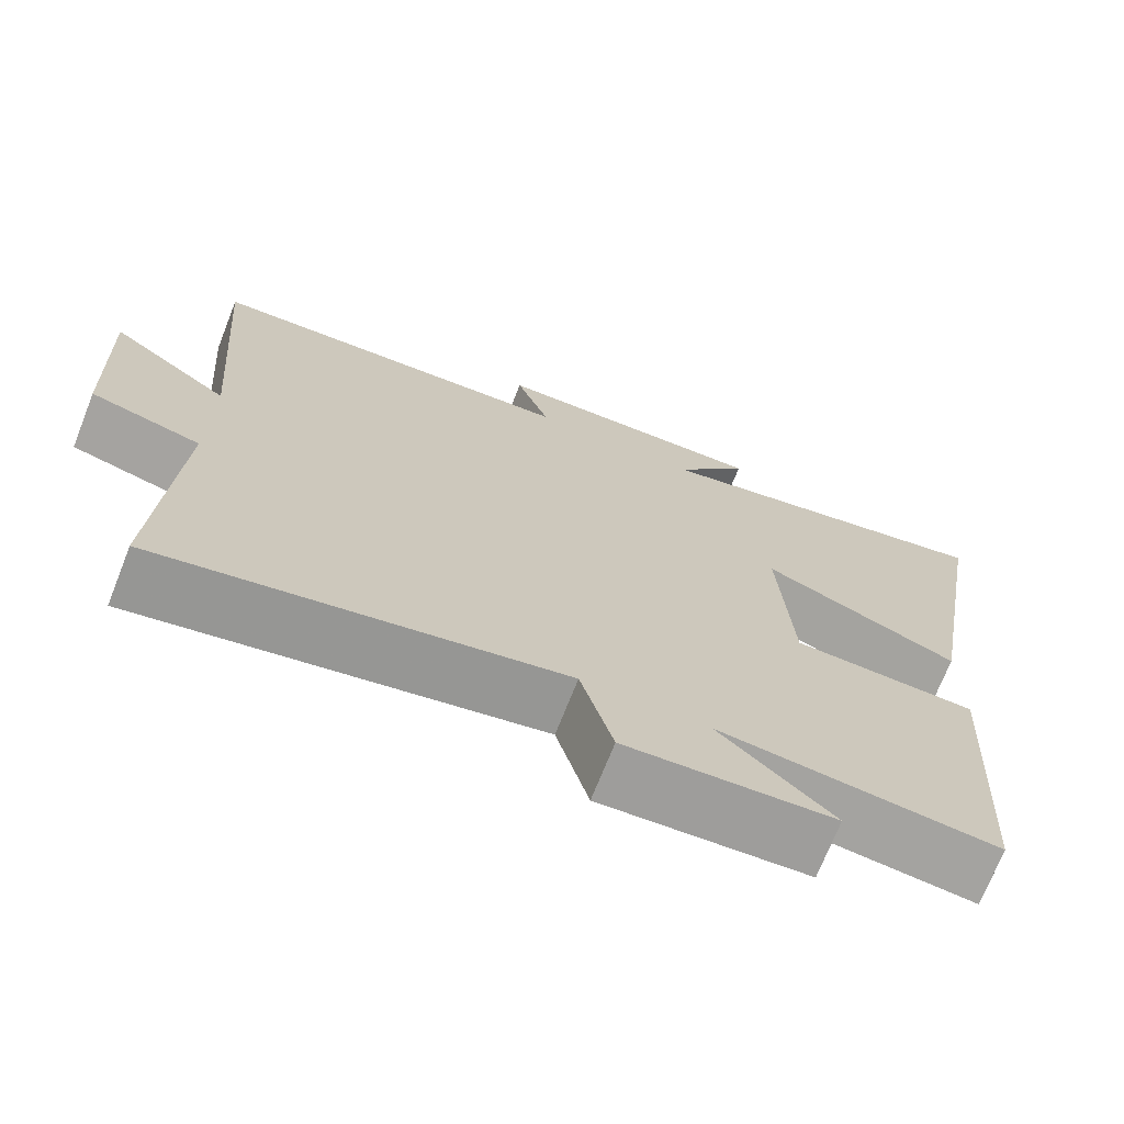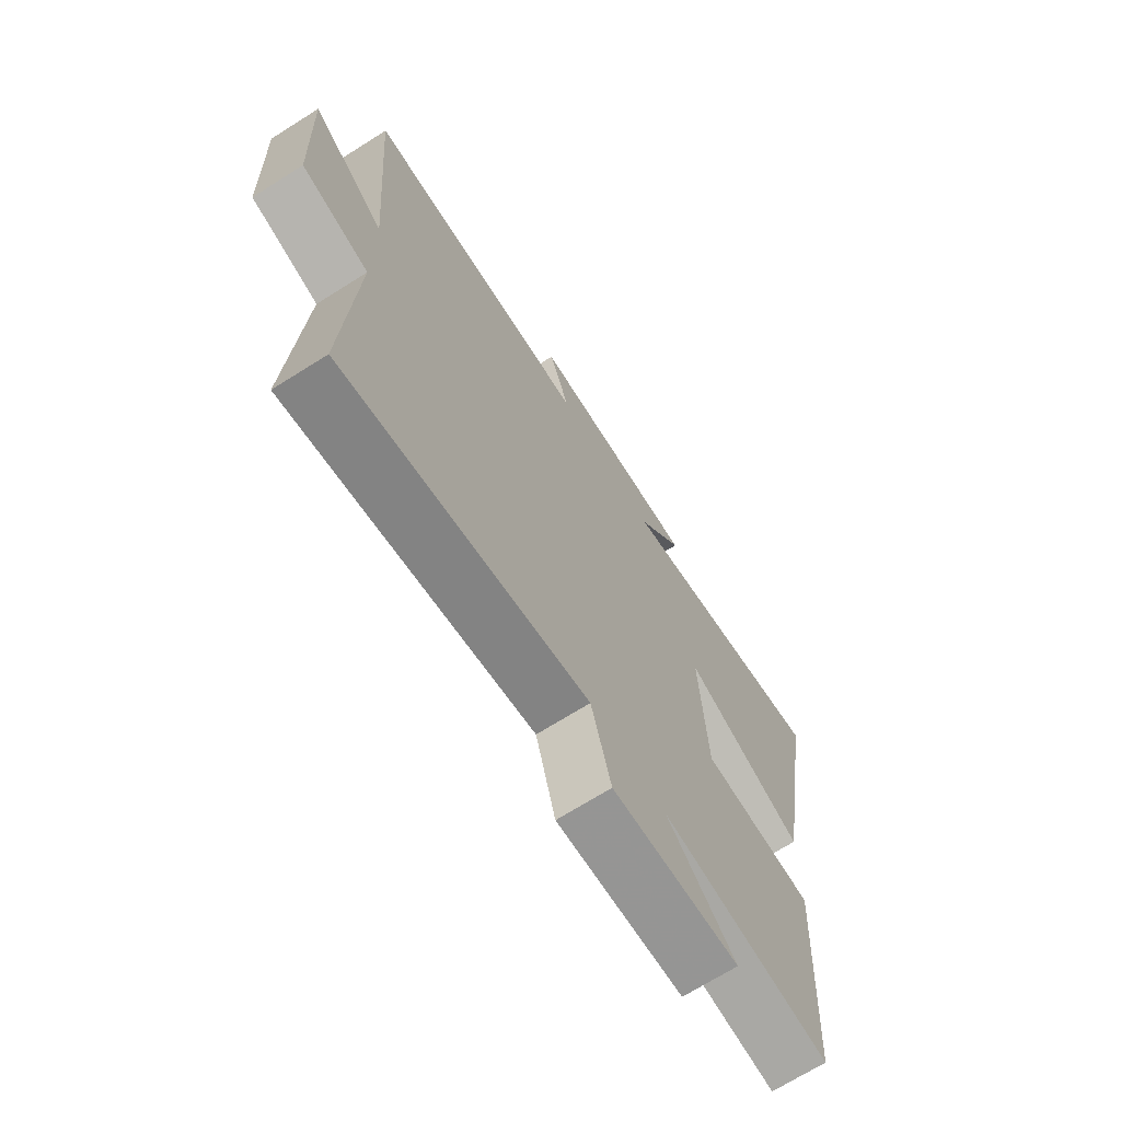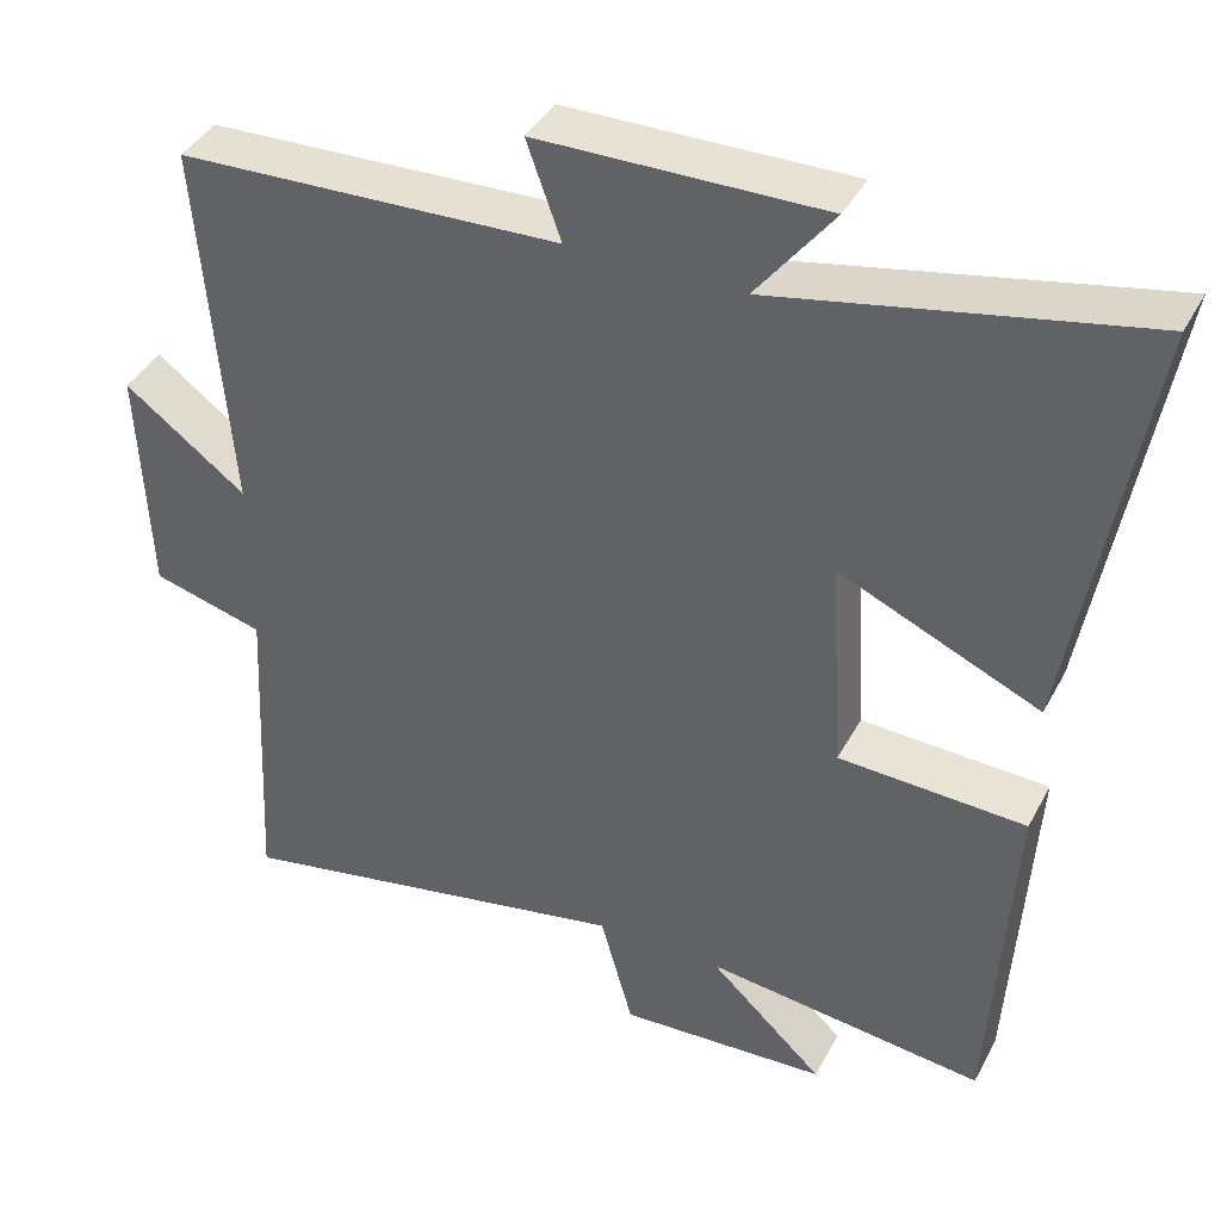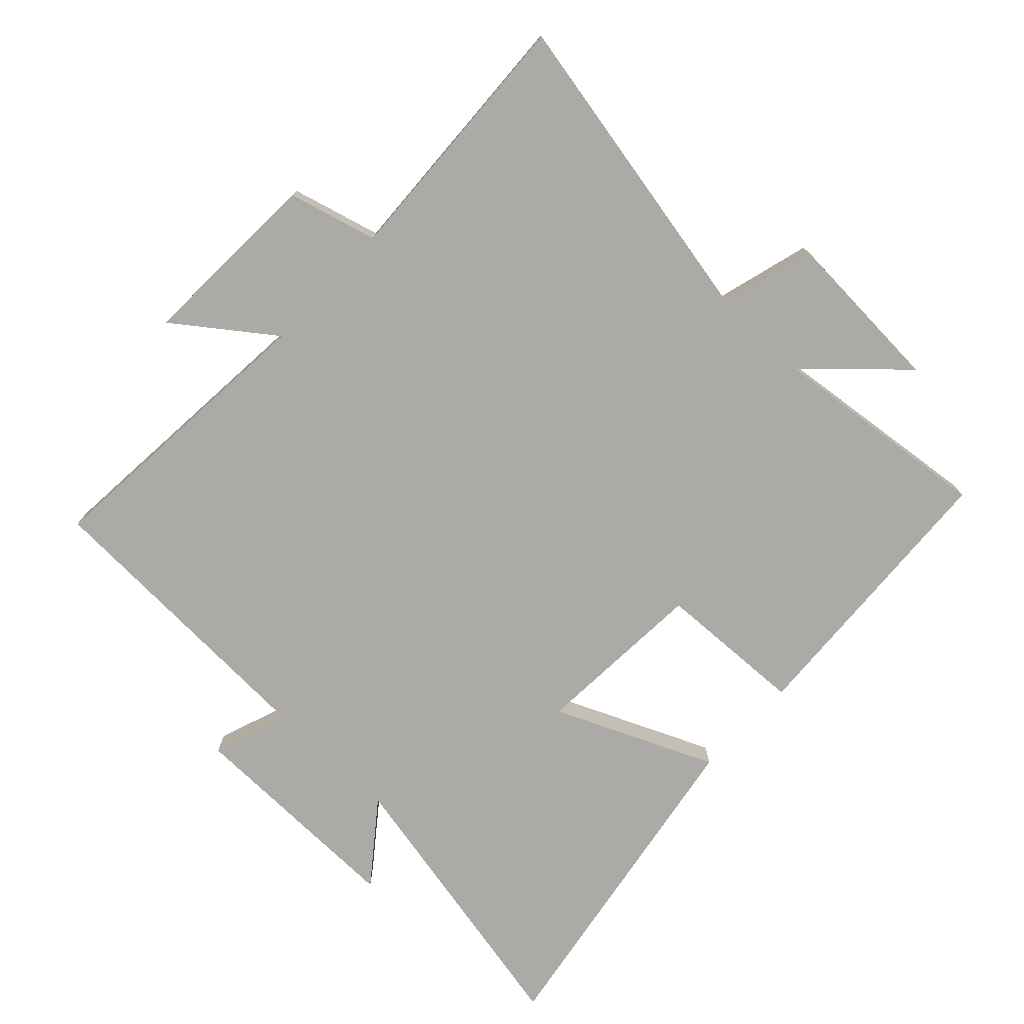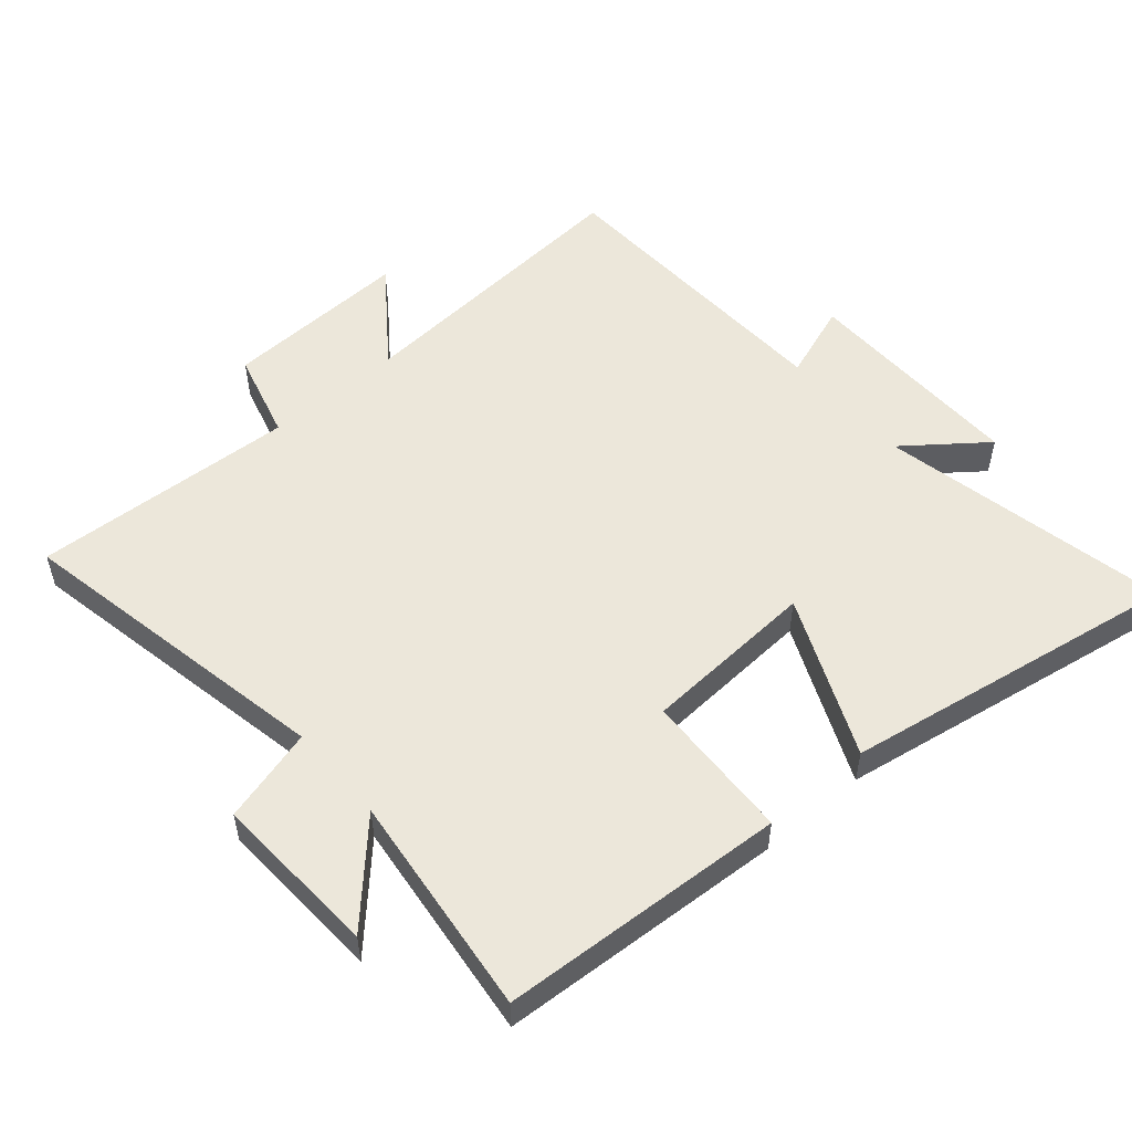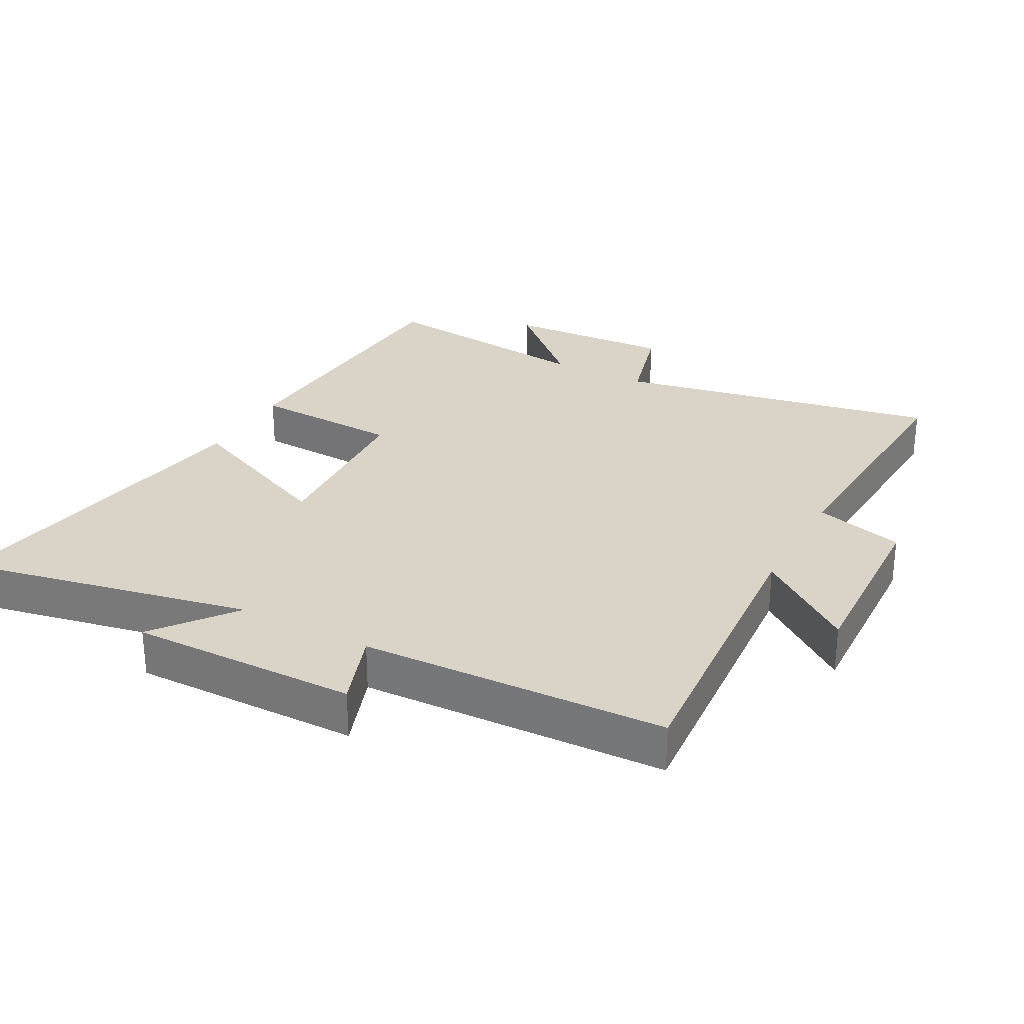
<metadata>
{"format":"obj","ext":"obj","renderer":"f3d","projection":"perspective","resolution":1024,"background":"white","views":[{"elev":-71.5,"azim":158.4,"up":"+Z"},{"elev":-69.9,"azim":122.2,"up":"+Z"},{"elev":40.3,"azim":-154.1,"up":"+Z"},{"elev":-76.0,"azim":136.6,"up":"+Y"},{"elev":53.1,"azim":-130.7,"up":"+Y"},{"elev":28.5,"azim":28.4,"up":"+Y"}]}
</metadata>
<code>
v -0.588 0.07 0.59
v -0.143 0.07 0.5
v -0.237 0.07 0.622
v 0.111 0.07 0.618
v 0.069 0.07 0.5
v 0.536 0.07 0.482
v 0.5 0.07 0.024
v 0.649 0.07 0.135
v 0.637 0.07 -0.153
v 0.5 0.07 -0.19
v 0.521 0.07 -0.596
v 0.025 0.07 -0.5
v -0.015 0.07 -0.645
v -0.271 0.07 -0.631
v -0.131 0.07 -0.5
v -0.474 0.07 -0.54
v -0.5 0.07 -0.101
v -0.271 0.07 -0.091
v -0.255 0.07 0.177
v -0.5 0.07 0.069
v -0.588 0 0.59
v -0.143 0 0.5
v -0.237 0 0.622
v 0.111 0 0.618
v 0.069 0 0.5
v 0.536 0 0.482
v 0.5 0 0.024
v 0.649 0 0.135
v 0.637 0 -0.153
v 0.5 0 -0.19
v 0.521 0 -0.596
v 0.025 0 -0.5
v -0.015 0 -0.645
v -0.271 0 -0.631
v -0.131 0 -0.5
v -0.474 0 -0.54
v -0.5 0 -0.101
v -0.271 0 -0.091
v -0.255 0 0.177
v -0.5 0 0.069
f 19 20 1 2
f 18 19 2
f 15 16 17 18
f 15 18 2
f 12 13 14 15
f 12 15 2
f 10 11 12 2
f 7 8 9 10
f 7 10 2 3
f 5 6 7
f 5 7 3
f 3 4 5
f 22 21 40 39
f 22 39 38
f 38 37 36 35
f 22 38 35
f 35 34 33 32
f 22 35 32
f 22 32 31 30
f 30 29 28 27
f 23 22 30 27
f 27 26 25
f 23 27 25
f 25 24 23
f 1 21 22 2
f 2 22 23 3
f 3 23 24 4
f 4 24 25 5
f 5 25 26 6
f 6 26 27 7
f 7 27 28 8
f 8 28 29 9
f 9 29 30 10
f 10 30 31 11
f 11 31 32 12
f 12 32 33 13
f 13 33 34 14
f 14 34 35 15
f 15 35 36 16
f 16 36 37 17
f 17 37 38 18
f 18 38 39 19
f 19 39 40 20
f 20 40 21 1

</code>
